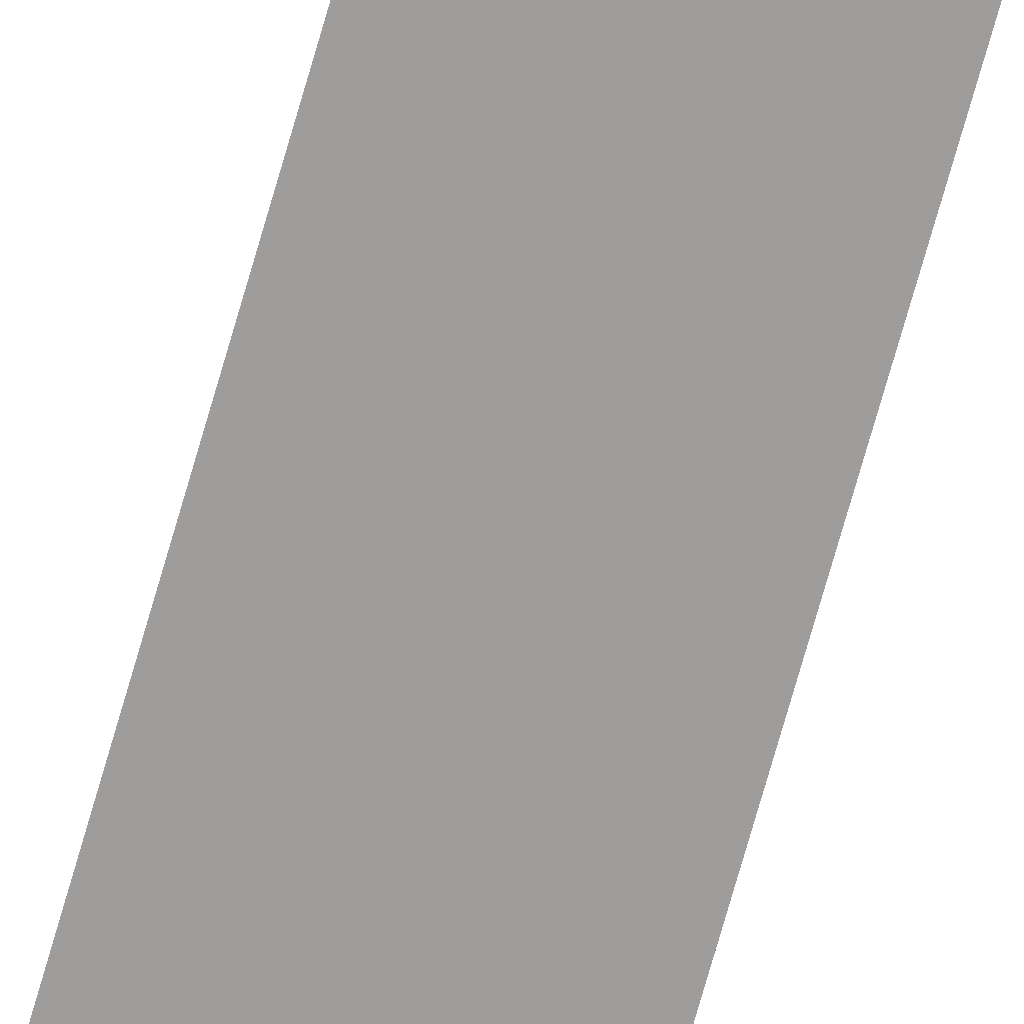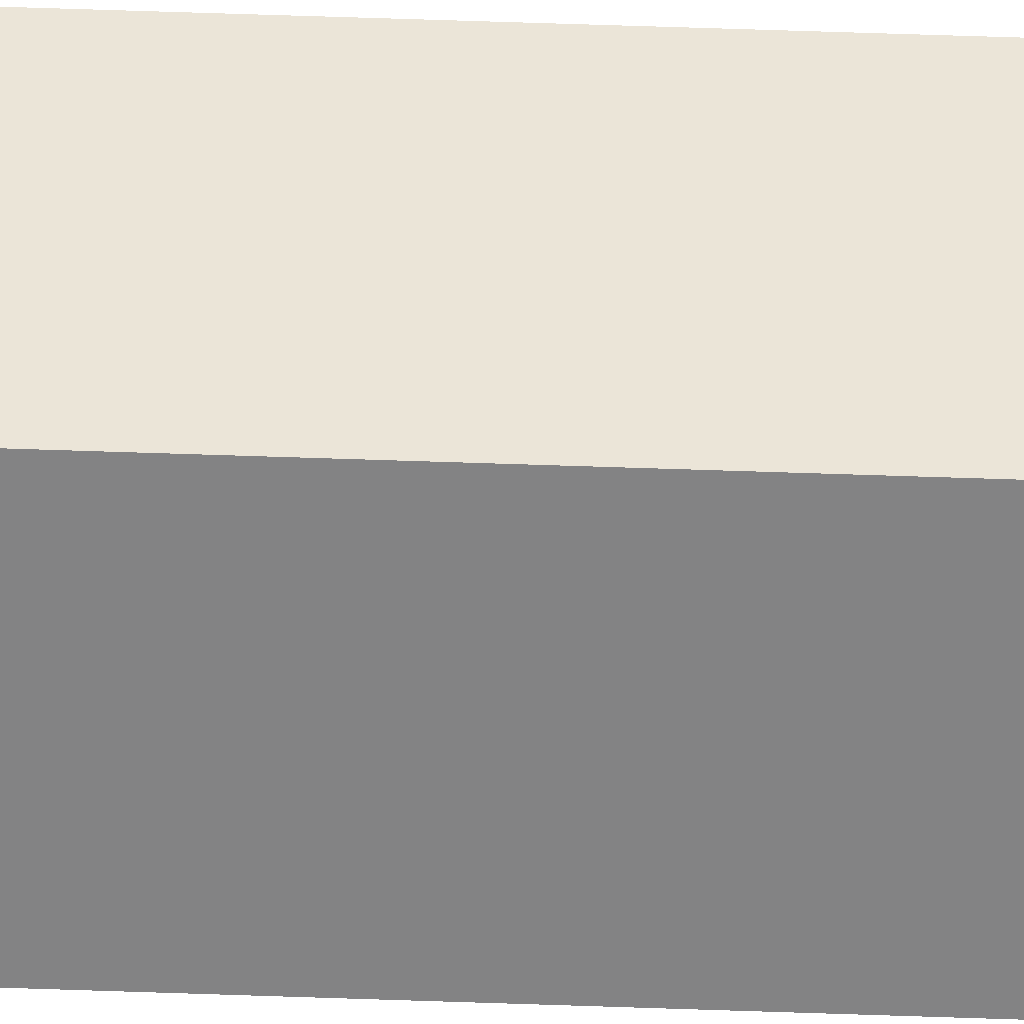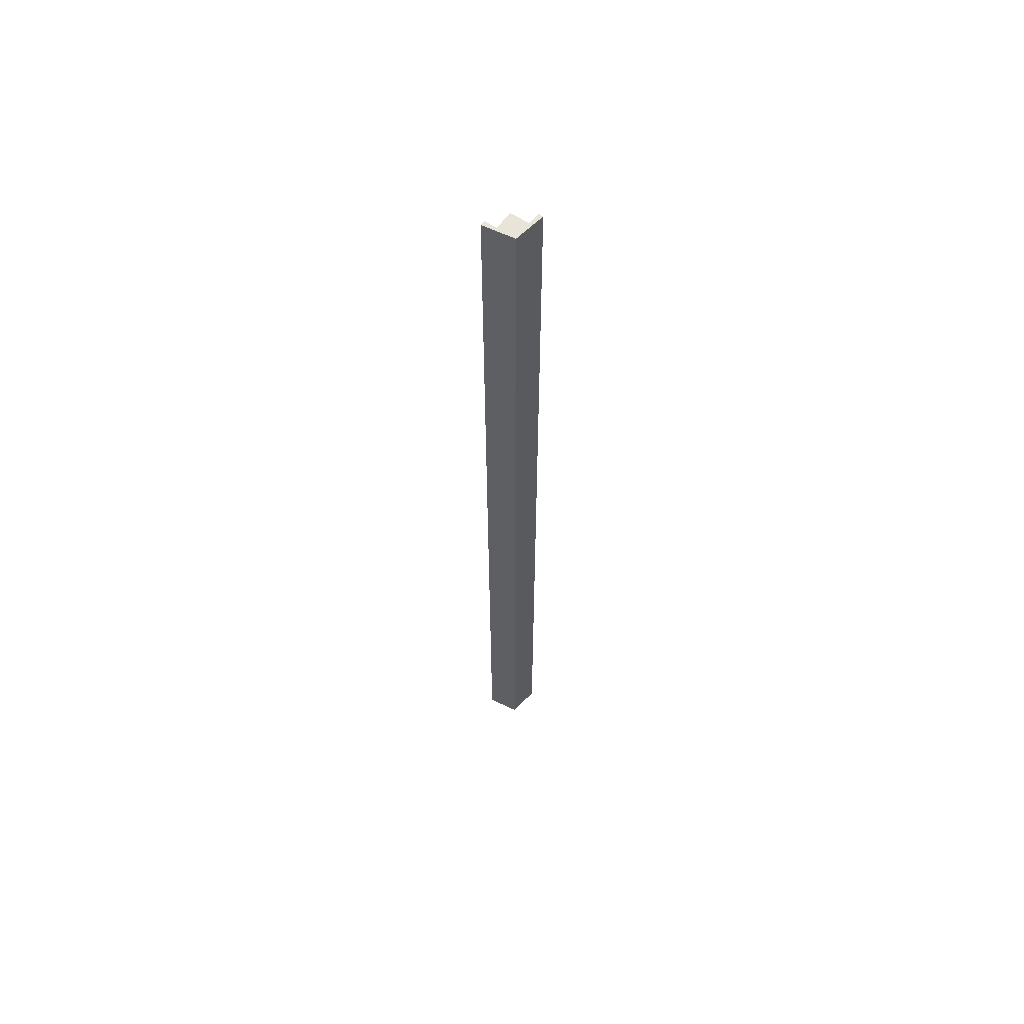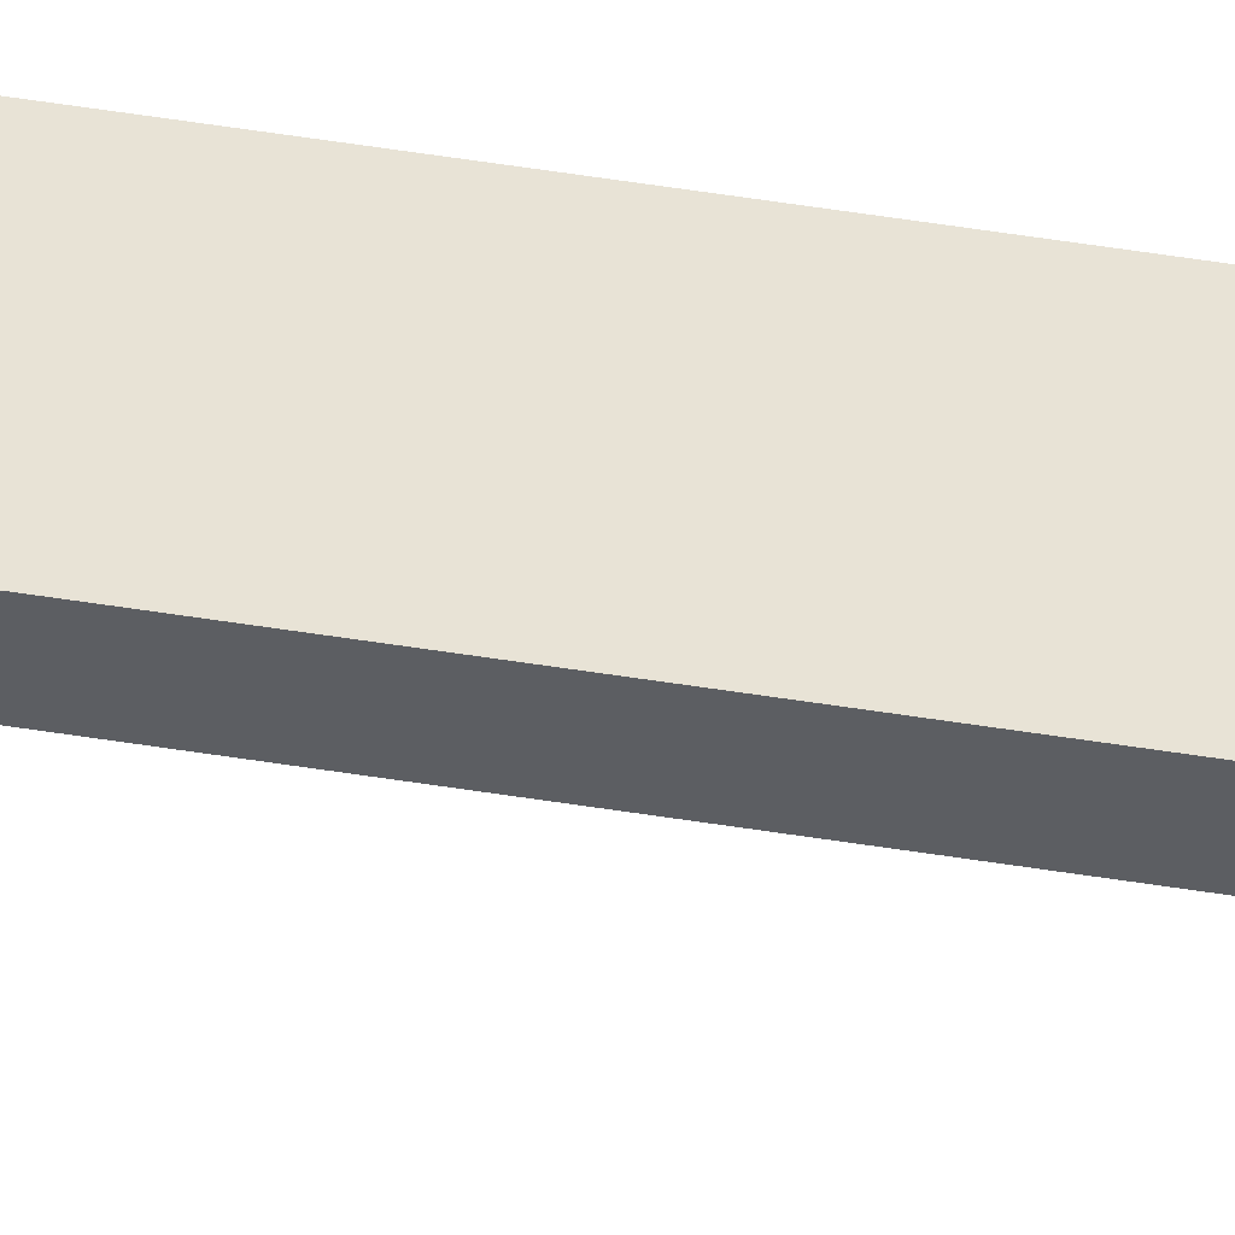
<metadata>
{"format":"obj","ext":"obj","renderer":"f3d","projection":"perspective","resolution":1024,"background":"white","views":[{"elev":-70.6,"azim":-15.7,"up":"+Z"},{"elev":37.4,"azim":-87.1,"up":"+Z"},{"elev":60.2,"azim":-54.8,"up":"+Y"},{"elev":50.0,"azim":100.2,"up":"+Z"}]}
</metadata>
<code>
v 0.155 0 0.155
v 0.155 0 -0.155
v 0.155 15.4 -0.155
v 0.155 15.4 0.155
v 0.355 0 0.155
v 0.155 0 0.155
v 0.155 15.4 0.155
v 0.355 15.4 0.155
v 0.355 0 0.235
v 0.355 0 0.155
v 0.355 15.4 0.155
v 0.355 15.4 0.235
v -0.155 0 0.155
v 0.355 0 0.235
v 0.355 15.4 0.235
v -0.155 15.4 0.155
v -0.235 0 -0.355
v -0.155 0 0.155
v -0.155 15.4 0.155
v -0.235 15.4 -0.355
v -0.155 0 -0.355
v -0.235 0 -0.355
v -0.235 15.4 -0.355
v -0.155 15.4 -0.355
v -0.155 0 -0.155
v -0.155 0 -0.355
v -0.155 15.4 -0.355
v -0.155 15.4 -0.155
v 0.155 0 -0.155
v -0.155 0 -0.155
v -0.155 15.4 -0.155
v 0.155 15.4 -0.155
v 0.155 15.4 -0.155
v -0.155 15.4 -0.155
v -0.155 15.4 -0.355
v -0.235 15.4 -0.355
v -0.155 15.4 0.155
v 0.355 15.4 0.235
v 0.355 15.4 0.155
v 0.155 15.4 0.155
v -0.155 0 -0.155
v 0.155 0 -0.155
v 0.155 0 0.155
v 0.355 0 0.155
v 0.355 0 0.235
v -0.155 0 0.155
v -0.235 0 -0.355
v -0.155 0 -0.355
g 87555d76-e369-11ea-9941-54bf646e7e1f
f 1 2 4
f 4 2 3
g 875647cc-e369-11ea-816c-54bf646e7e1f
f 5 6 8
f 8 6 7
g 8756e41e-e369-11ea-a9b4-54bf646e7e1f
f 9 10 12
f 12 10 11
g 87578052-e369-11ea-b4af-54bf646e7e1f
f 13 14 16
f 16 14 15
g 87581c9e-e369-11ea-93df-54bf646e7e1f
f 17 18 20
f 20 18 19
g 8758b8dc-e369-11ea-8b34-54bf646e7e1f
f 21 22 24
f 24 22 23
g 87597c3e-e369-11ea-bb20-54bf646e7e1f
f 25 26 28
f 28 26 27
g 875a187a-e369-11ea-a224-54bf646e7e1f
f 29 30 32
f 32 30 31
g 875ab4c2-e369-11ea-8afd-54bf646e7e1f
f 40 33 37
f 37 33 34
f 37 34 36
f 36 34 35
f 37 38 40
f 40 38 39
g 875b7830-e369-11ea-99f2-54bf646e7e1f
f 42 46 41
f 41 46 47
f 41 47 48
f 42 43 46
f 46 43 45
f 45 43 44

</code>
